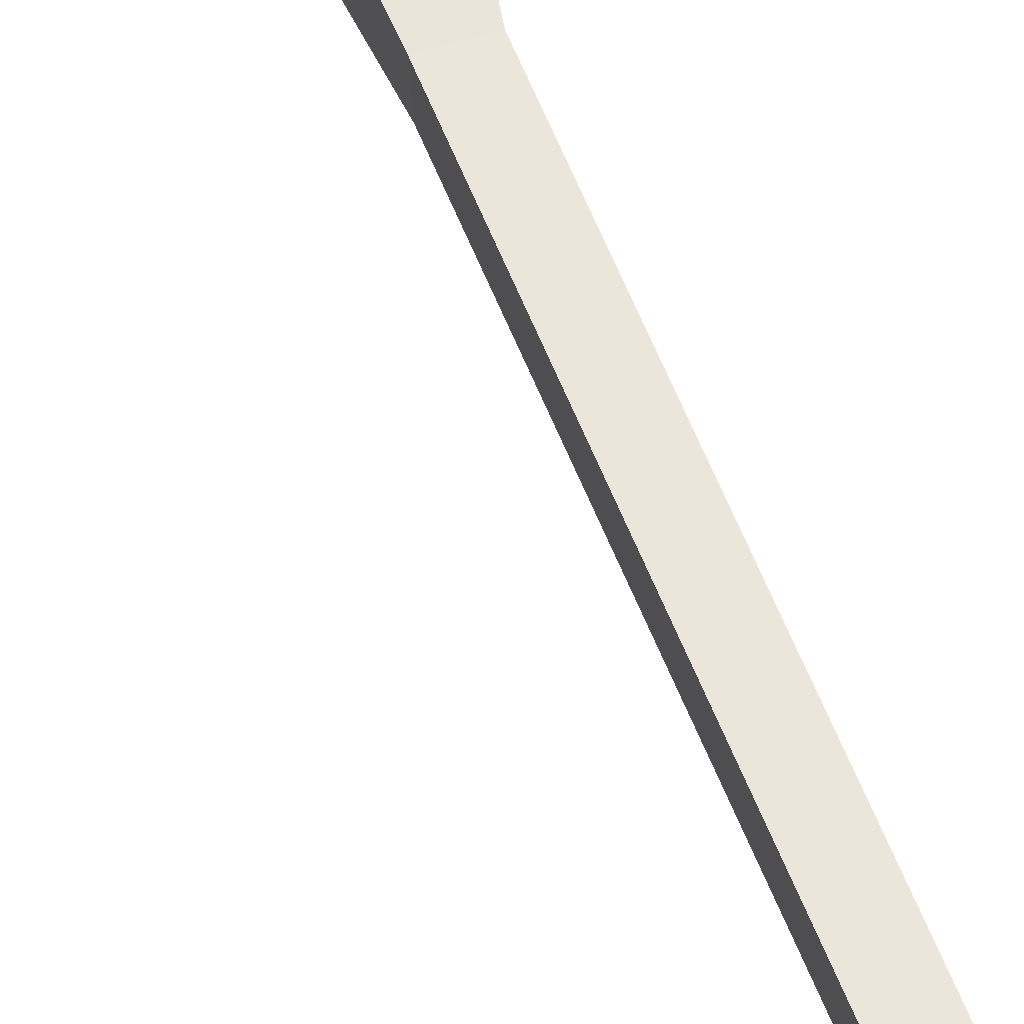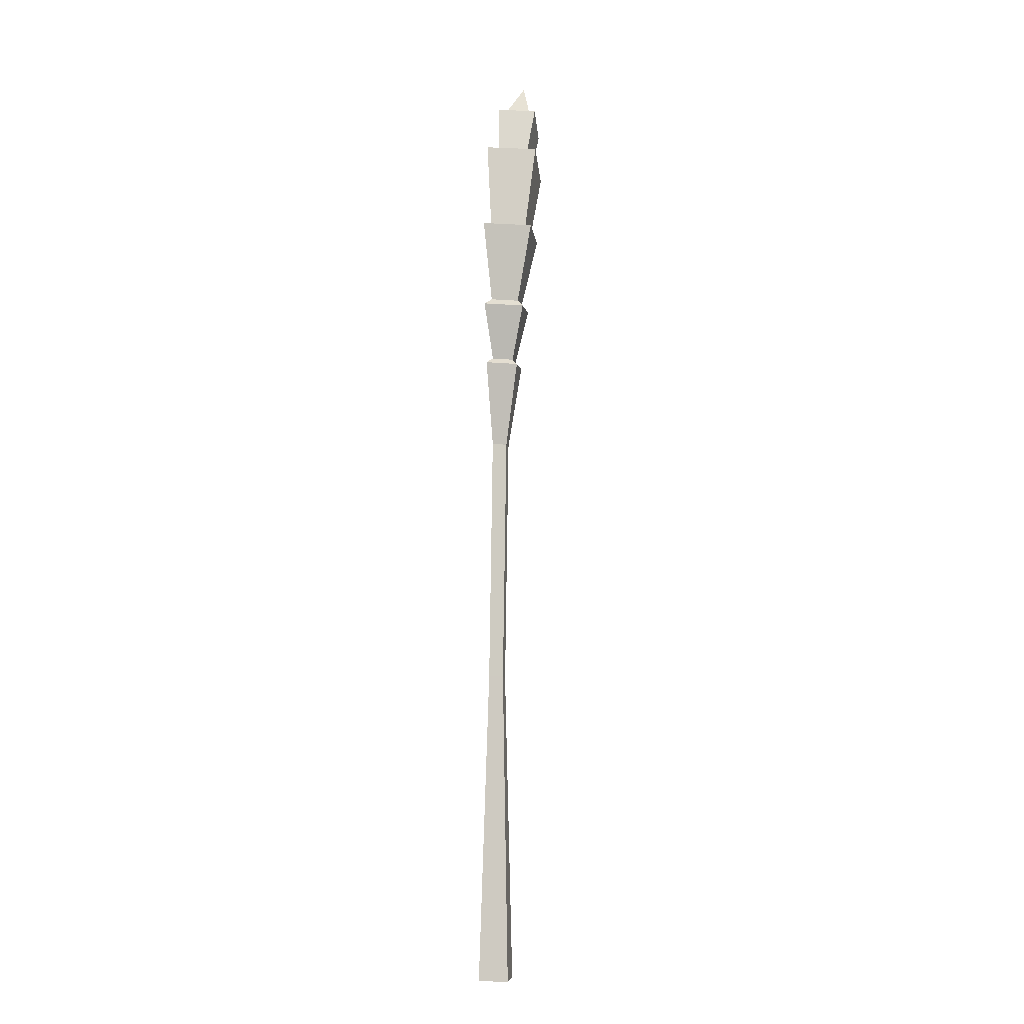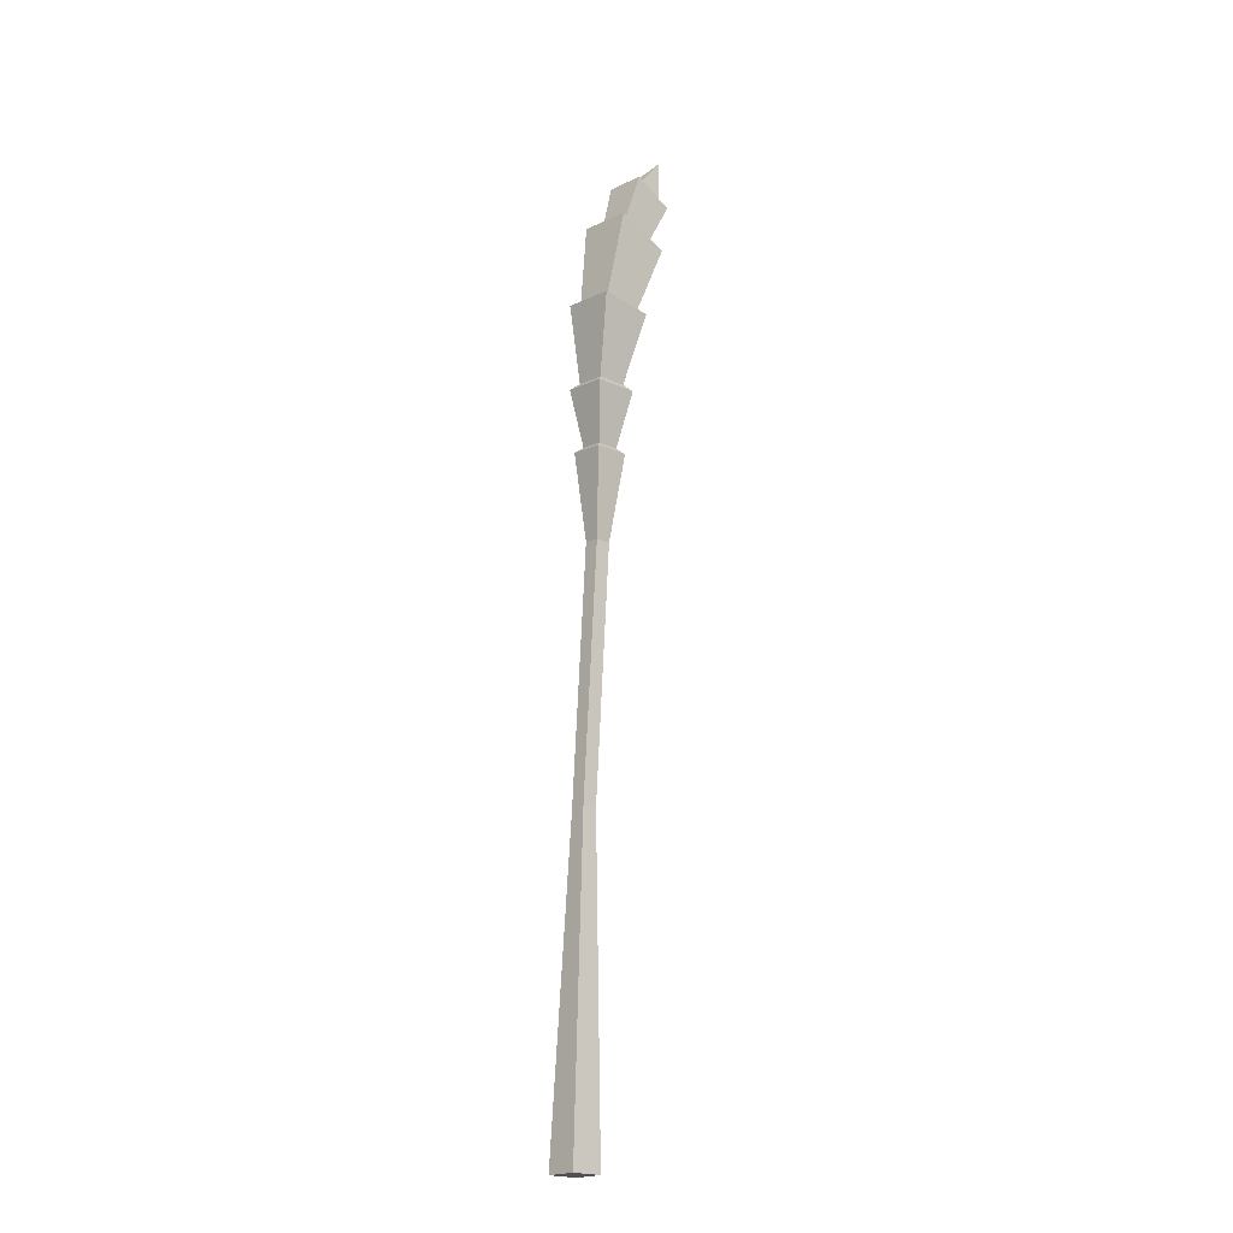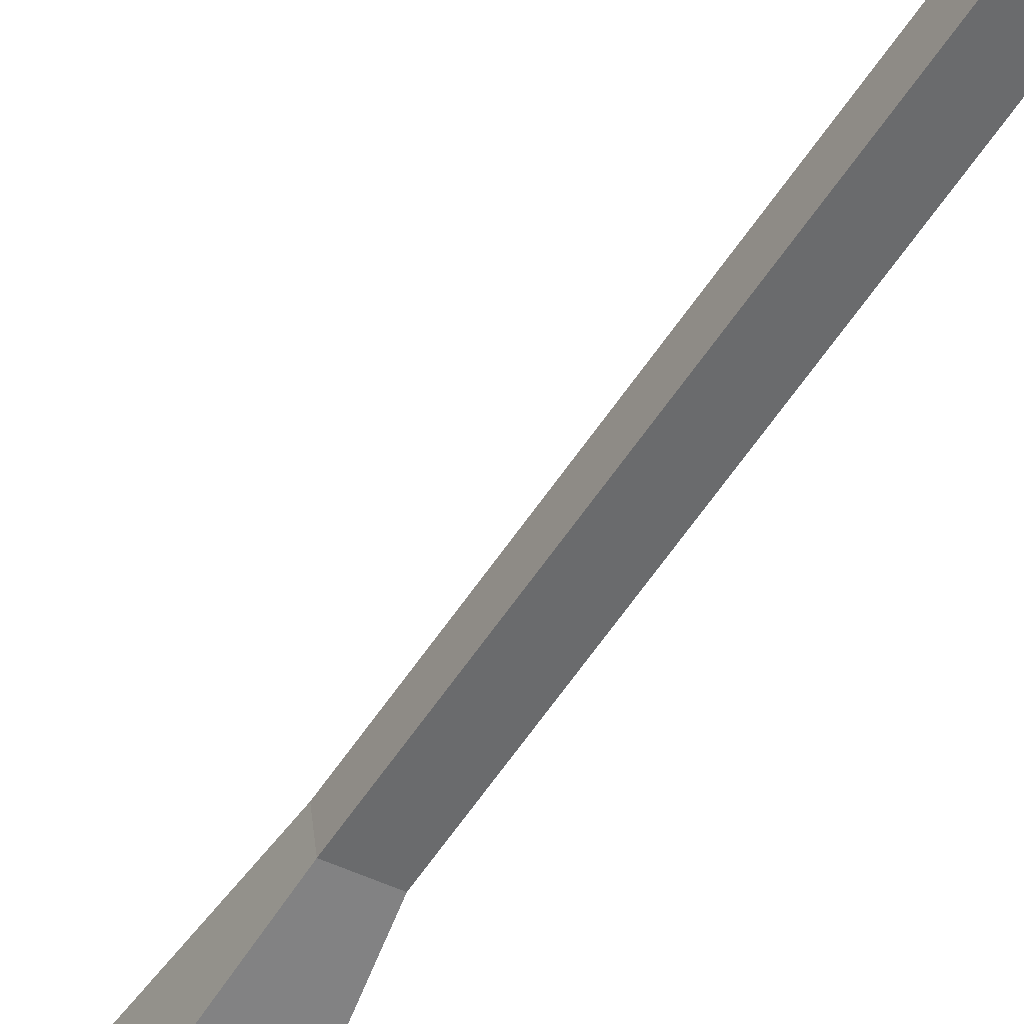
<metadata>
{"format":"obj","ext":"obj","renderer":"f3d","projection":"perspective","resolution":1024,"background":"white","views":[{"elev":52.3,"azim":-16.8,"up":"+Z"},{"elev":-6.2,"azim":96.3,"up":"+Y"},{"elev":-20.3,"azim":135.0,"up":"+Y"},{"elev":-53.9,"azim":-28.9,"up":"+Z"}]}
</metadata>
<code>
o Wheat_4_Cube.032
v 0.01518 0 -0.0139
v -0.02924 0.6317 -0.01699
v 0.0139 0 0.01518
v -0.03469 0.6262 -0.02259
v -0.0139 0 -0.01518
v -0.03599 0.6291 0.009296
v -0.01518 0 0.0139
v -0.004049 0.6282 0.01063
v -0.000449 0.3019 -0.007102
v -0.001069 0.3019 0.007035
v -0.01516 0.3002 0.006417
v -0.01453 0.3002 -0.00772
v -0.01318 0.5423 -0.00915
v -0.01377 0.5435 0.005198
v -0.02814 0.5439 0.004597
v -0.02756 0.5426 -0.009751
v -0.002755 0.6254 -0.02125
v -0.03008 0.6335 0.003715
v -0.009345 0.633 0.004582
v -0.008505 0.6311 -0.01612
v -0.03774 0.6871 -0.02959
v -0.03937 0.6907 0.01058
v 0.00087 0.6896 0.01226
v 0.002501 0.686 -0.02791
v -0.03156 0.6934 -0.02326
v -0.03268 0.6959 0.004251
v -0.005123 0.6951 0.005403
v -0.004006 0.6927 -0.02211
v -0.04697 0.7653 -0.03821
v -0.04899 0.7697 0.01141
v 0.000569 0.7756 0.01316
v 0.002584 0.7711 -0.03646
v -0.04041 0.7667 -0.03112
v -0.04187 0.7699 0.004806
v -0.005993 0.7741 0.006074
v -0.004534 0.7709 -0.02985
v -0.06589 0.8384 -0.04068
v -0.06798 0.8429 0.01063
v -0.01837 0.8634 0.01173
v -0.01628 0.8588 -0.03958
v -0.05621 0.844 -0.02986
v -0.05743 0.8467 0.000214
v -0.02854 0.8612 0.000739
v -0.02732 0.8585 -0.02934
v -0.07701 0.8898 -0.03733
v -0.0786 0.8933 0.001857
v -0.04166 0.9122 0.002514
v -0.04007 0.9087 -0.03667
v -0.07163 0.8932 -0.03127
v -0.07273 0.8956 -0.004008
v -0.04704 0.9088 -0.003551
v -0.04593 0.9063 -0.03081
v -0.08267 0.948 -0.02045
f 8 17 20 19
f 4 6 18 2
f 6 8 19 18
f 17 4 2 20
f 3 7 5 1
f 13 16 4 17
f 5 12 9 1
f 7 11 12 5
f 3 10 11 7
f 1 9 10 3
f 12 16 13 9
f 11 15 16 12
f 10 14 15 11
f 9 13 14 10
f 15 14 8 6
f 16 15 6 4
f 14 13 17 8
f 18 19 23 22
f 20 2 21 24
f 19 20 24 23
f 2 18 22 21
f 22 23 27 26
f 24 21 25 28
f 23 24 28 27
f 21 22 26 25
f 27 28 32 31
f 25 26 30 29
f 26 27 31 30
f 28 25 29 32
f 29 30 34 33
f 30 31 35 34
f 31 32 36 35
f 34 35 39 38
f 35 36 40 39
f 33 34 38 37
f 39 40 44 43
f 37 38 42 41
f 38 39 43 42
f 40 37 41 44
f 42 43 47 46
f 44 41 45 48
f 43 44 48 47
f 41 42 46 45
f 46 47 51 50
f 48 45 49 52
f 47 48 52 51
f 45 46 50 49
f 51 52 53
f 49 50 53
f 50 51 53
f 52 49 53
f 37 40 36 33
f 29 33 36 32

</code>
